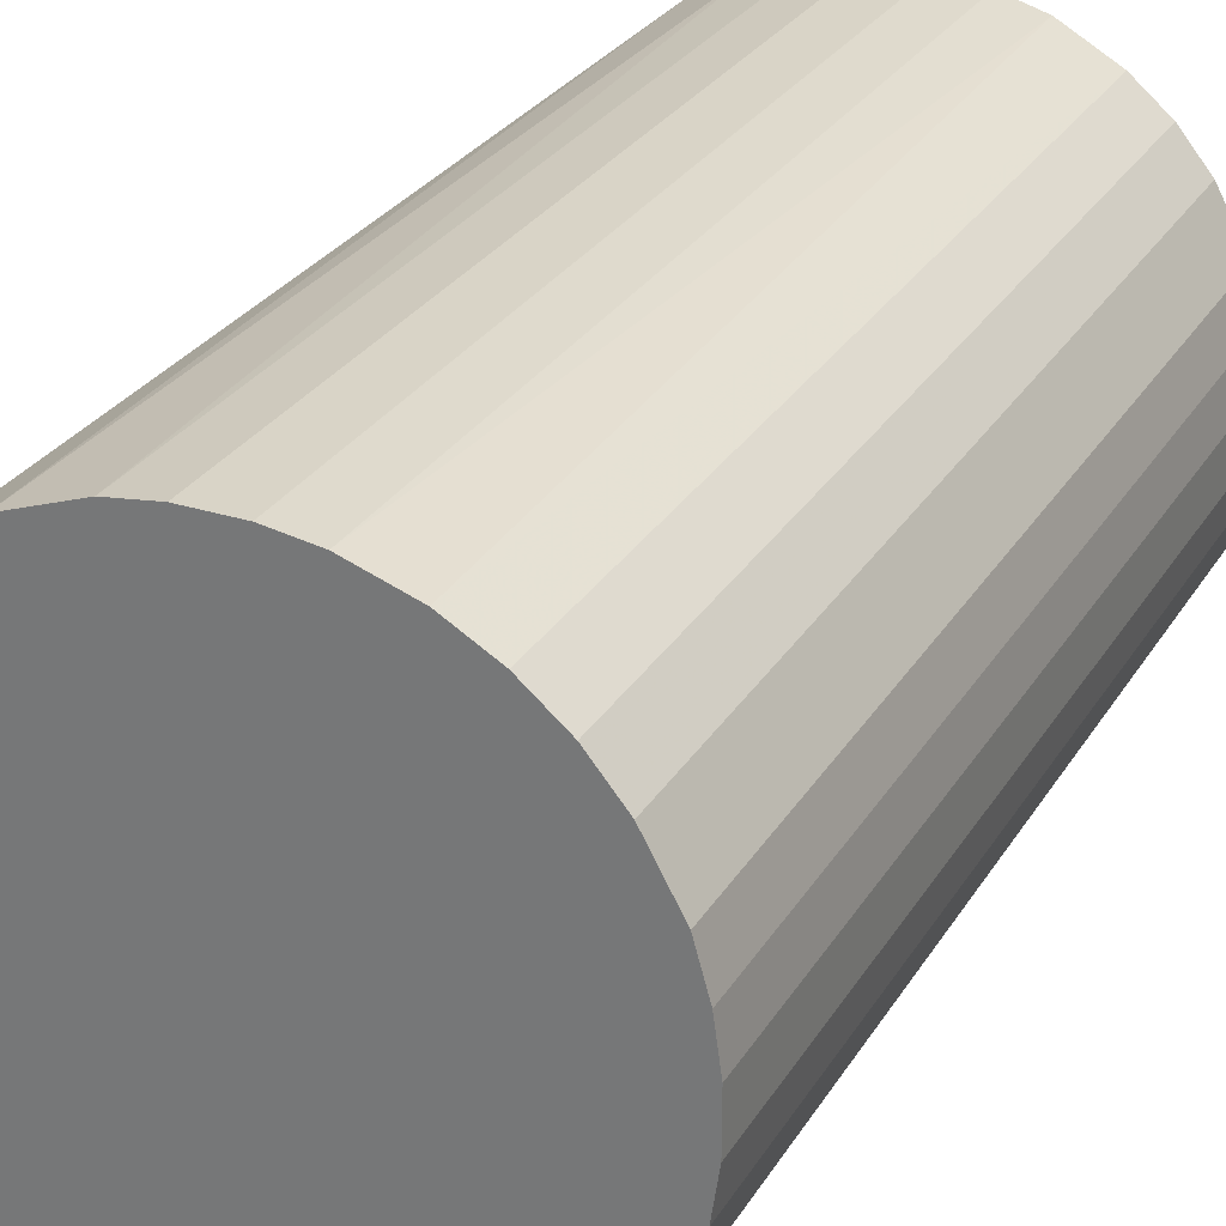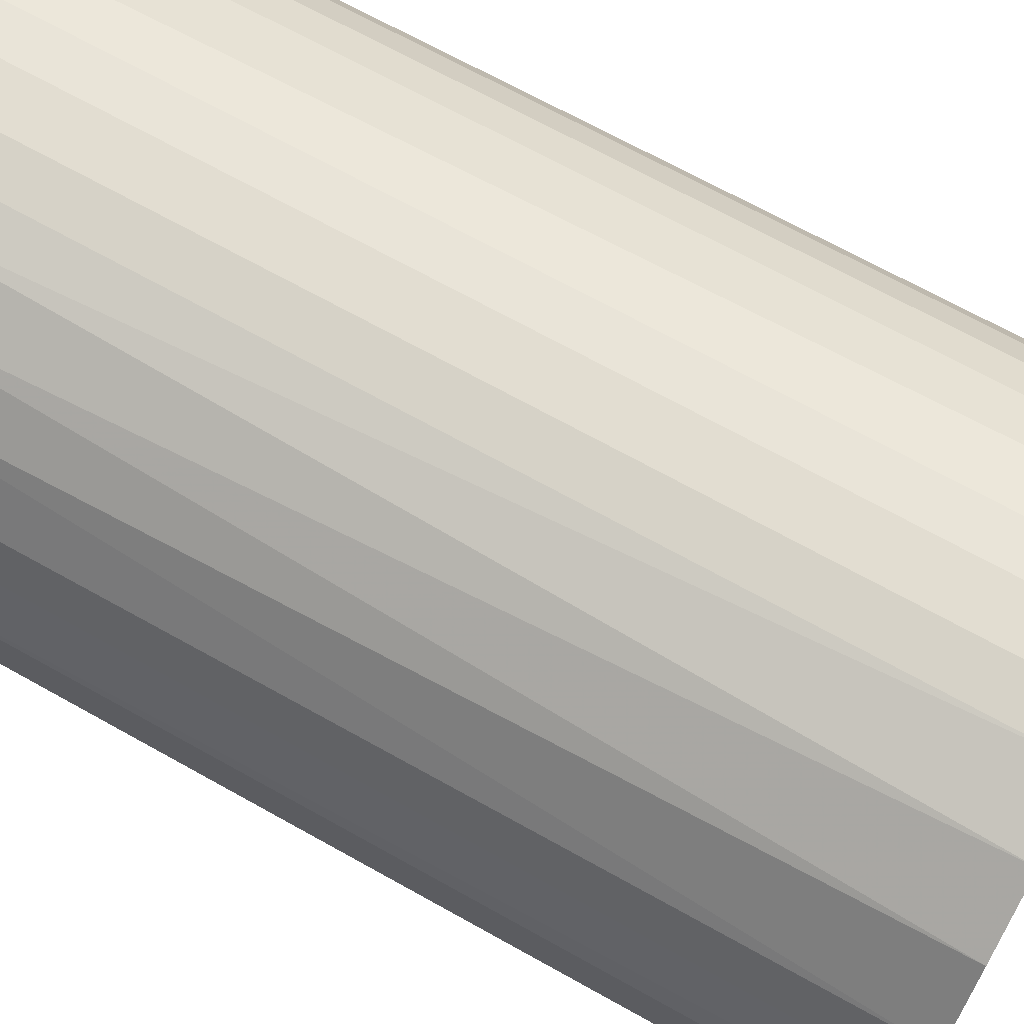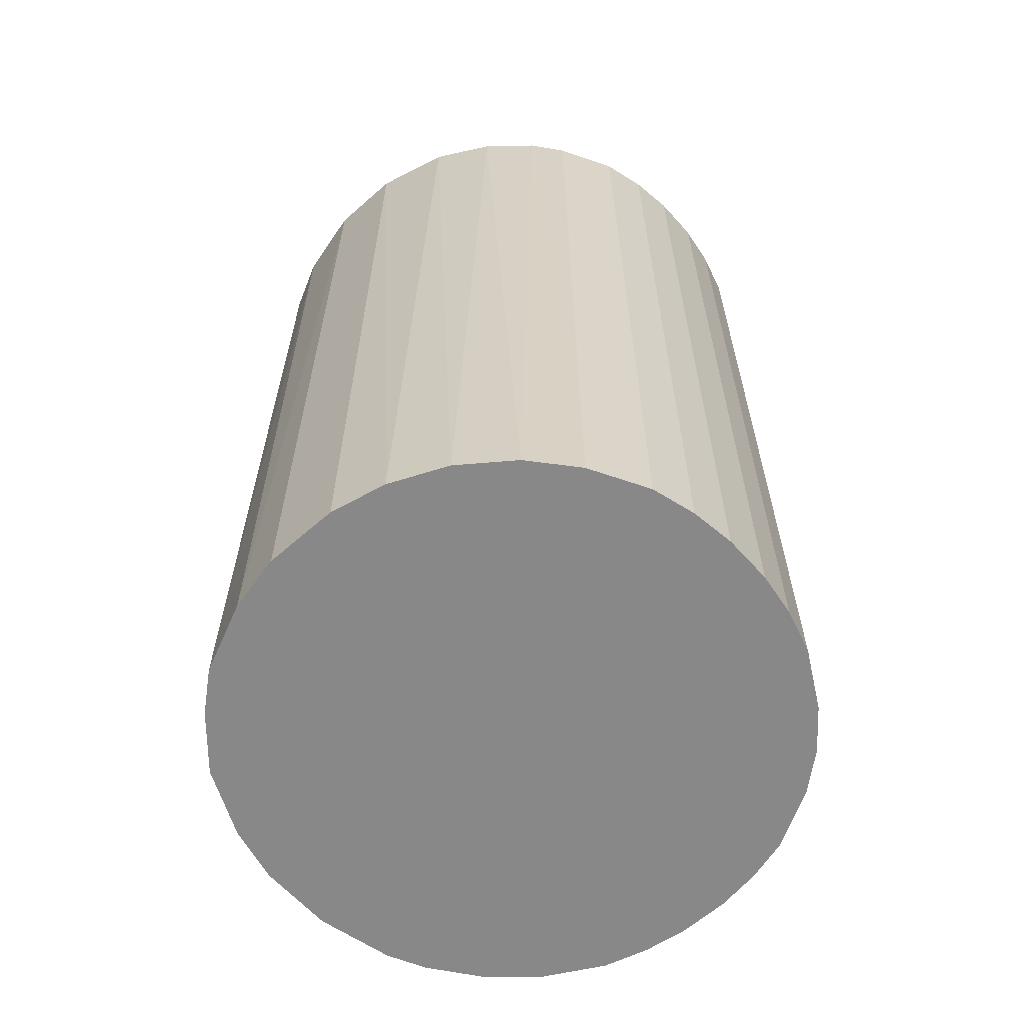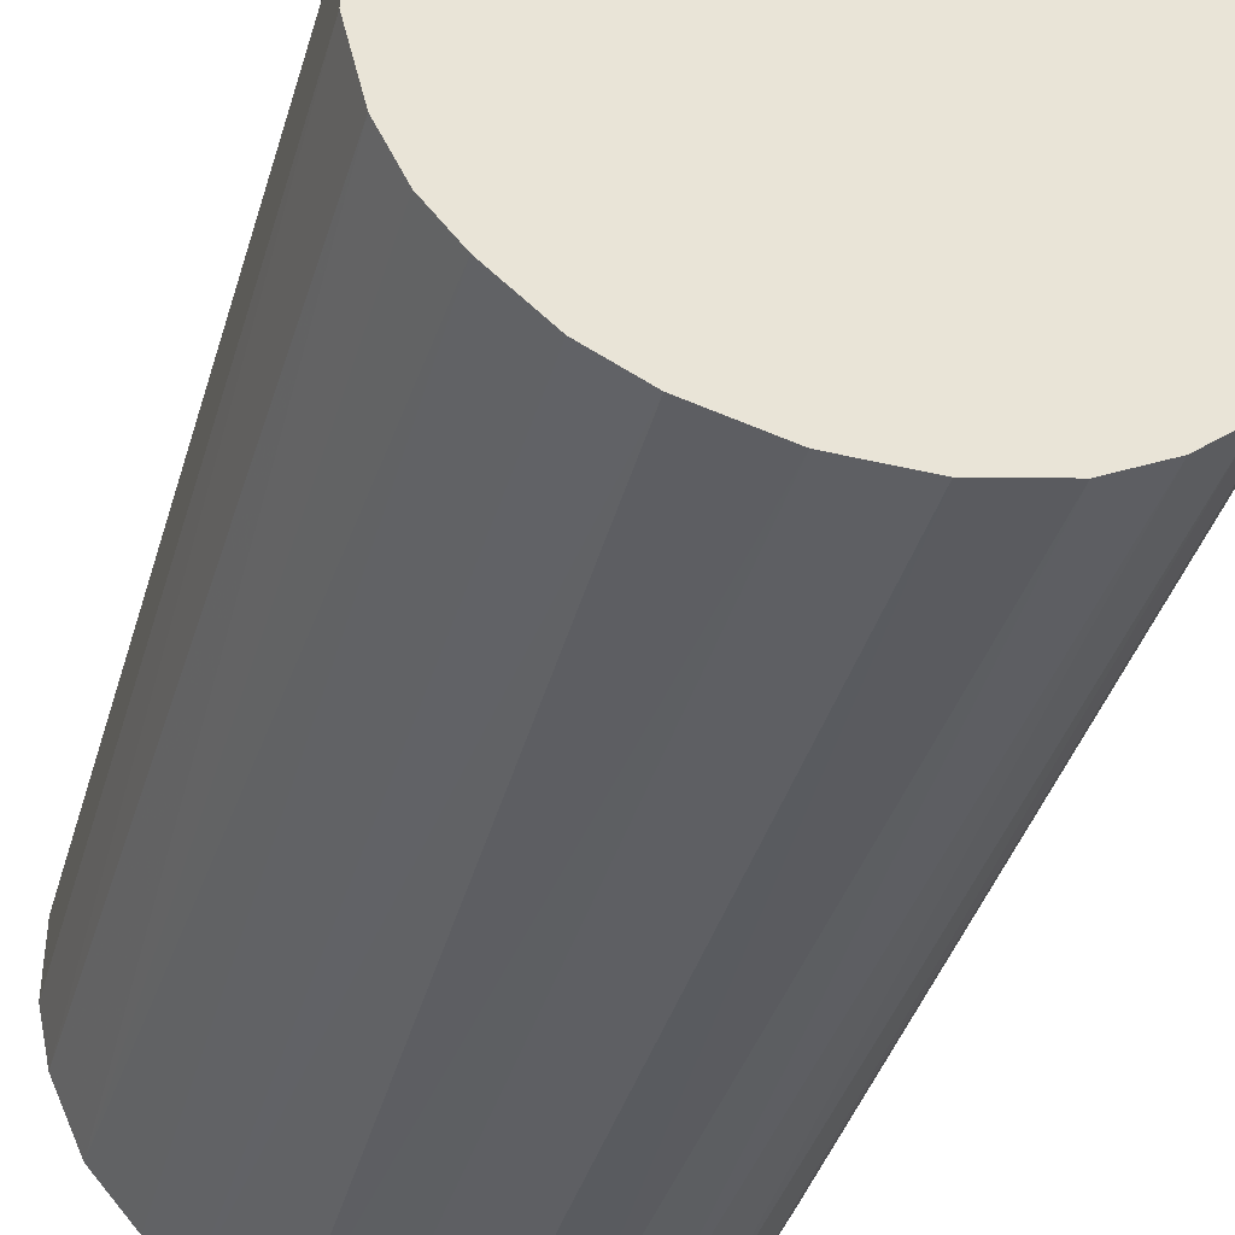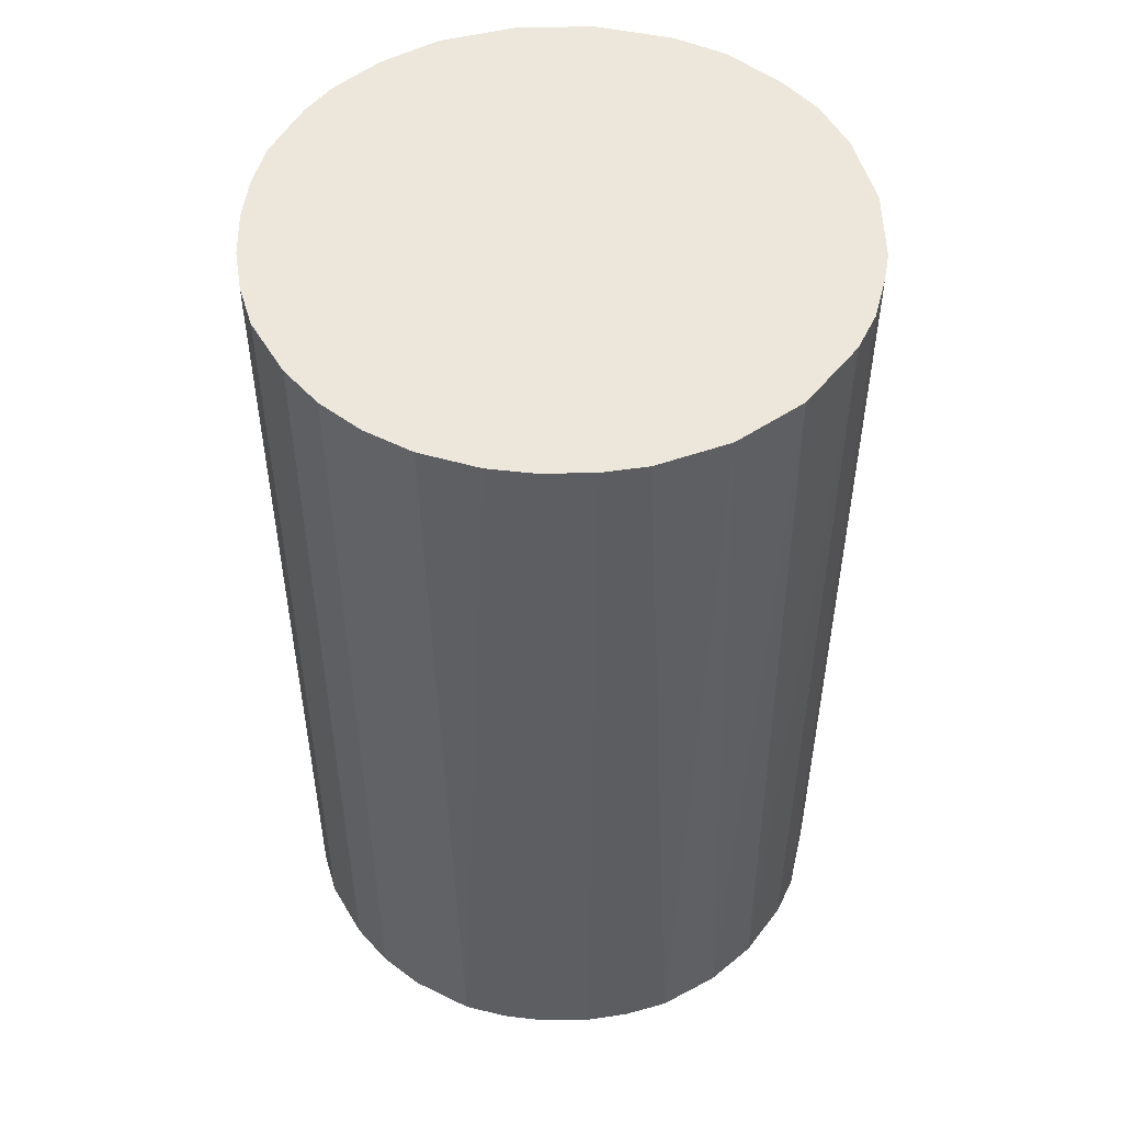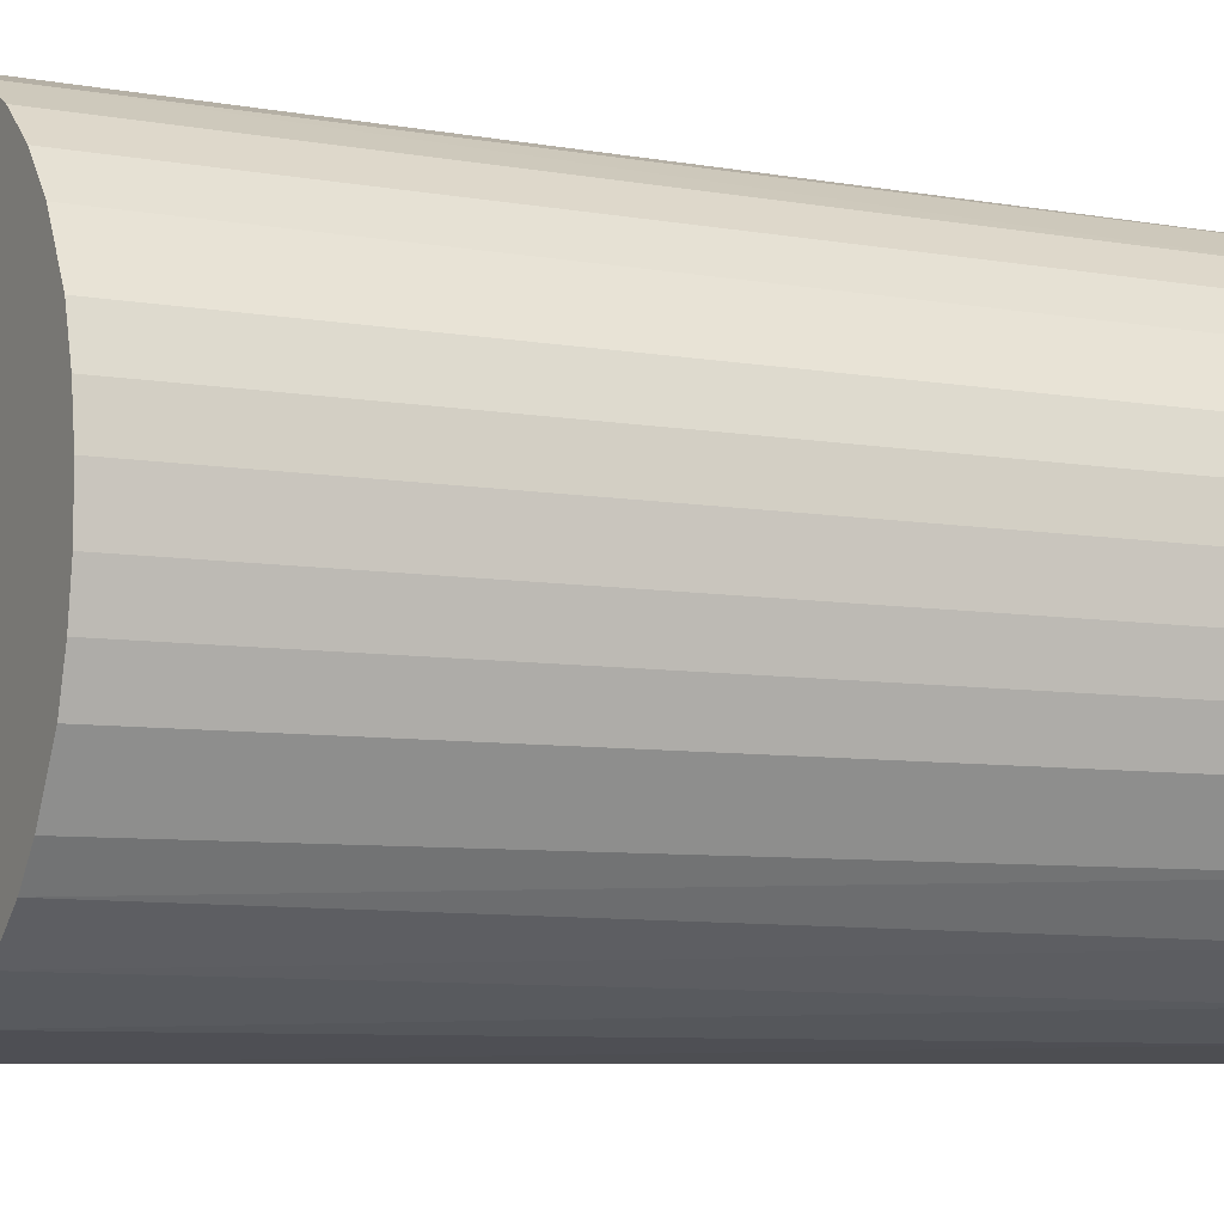
<metadata>
{"format":"obj","ext":"obj","renderer":"f3d","projection":"perspective","resolution":1024,"background":"white","views":[{"elev":28.5,"azim":25.7,"up":"+Y"},{"elev":68.5,"azim":-60.7,"up":"+Y"},{"elev":-62.9,"azim":41.7,"up":"+Z"},{"elev":-40.8,"azim":-16.2,"up":"+Y"},{"elev":51.0,"azim":179.0,"up":"+Z"},{"elev":-6.8,"azim":61.8,"up":"+Y"}]}
</metadata>
<code>
o convex_0
v -0.02652 -0.009011 -0.04528
v 0.02781 0.002454 0.04528
v 0.02721 0.006678 0.04528
v -0.02773 -0.00358 0.04528
v -0.002374 0.02781 -0.04528
v 0.01452 -0.02411 -0.04528
v -0.003581 -0.02773 0.04528
v -0.01324 0.02479 0.04528
v 0.026 0.0109 -0.04528
v 0.01211 0.02539 0.04528
v -0.02411 0.01453 -0.04528
v -0.01566 -0.0235 -0.04528
v 0.02298 -0.01626 0.04528
v 0.026 -0.01083 -0.04528
v -0.02048 -0.01928 0.04528
v 0.01634 0.02298 -0.04528
v -0.02411 0.01453 0.04528
v -0.003581 -0.02773 -0.04528
v 0.0109 -0.02591 0.04528
v 0.02298 0.01634 0.04528
v -0.01626 0.02298 -0.04528
v -0.02773 0.003661 -0.04528
v -0.002374 0.02781 0.04528
v 0.006679 0.0272 -0.04528
v 0.02781 0.002454 -0.04528
v 0.02721 -0.006597 0.04528
v -0.01082 -0.02592 0.04528
v 0.003662 -0.02773 -0.04528
v -0.02712 0.006678 0.04528
v -0.0235 -0.01565 -0.04528
v -0.02592 -0.01082 0.04528
v 0.01936 -0.02049 -0.04528
v -0.01928 0.02057 0.04528
v -0.01082 0.026 -0.04528
v 0.01634 -0.0229 0.04528
v 0.02298 0.01634 -0.04528
v 0.01996 0.01996 0.04528
v 0.002454 0.02781 0.04528
v 0.003662 -0.02773 0.04528
v 0.02781 -0.002373 -0.04528
v -0.02592 0.01091 -0.04528
v -0.009013 -0.02652 -0.04528
v -0.02773 -0.00358 -0.04528
v -0.01566 -0.0235 0.04528
v -0.02048 0.01936 -0.04528
v -0.006599 0.0272 0.04528
v 0.009093 -0.02652 -0.04528
v 0.02298 -0.01626 -0.04528
v 0.026 -0.01083 0.04528
v 0.026 0.0109 0.04528
v 0.0109 0.02599 -0.04528
v -0.0235 -0.01565 0.04528
v -0.01928 -0.02048 -0.04528
v 0.006679 0.0272 0.04528
v 0.02057 -0.01928 0.04528
v -0.02773 0.003661 0.04528
v 0.01634 0.02298 0.04528
v 0.01996 0.01996 -0.04528
v -0.02592 0.01091 0.04528
v 0.002454 0.02781 -0.04528
v 0.02781 -0.002373 0.04528
v 0.02721 0.006678 -0.04528
v 0.02721 -0.006597 -0.04528
v -0.006599 0.0272 -0.04528
f 34 46 64
f 2 3 4
f 1 5 6
f 2 4 7
f 4 3 8
f 6 5 9
f 8 3 10
f 5 1 11
f 1 6 12
f 2 7 13
f 6 9 14
f 7 4 15
f 9 5 16
f 4 8 17
f 12 6 18
f 13 7 19
f 10 3 20
f 5 11 21
f 11 1 22
f 8 10 23
f 16 5 24
f 3 2 25
f 14 9 25
f 2 13 26
f 7 15 27
f 18 6 28
f 7 18 28
f 4 17 29
f 1 12 30
f 4 1 31
f 15 4 31
f 1 30 31
f 6 14 32
f 17 8 33
f 8 21 33
f 5 21 34
f 21 8 34
f 19 6 35
f 13 19 35
f 6 32 35
f 9 16 36
f 20 9 36
f 20 36 37
f 10 20 37
f 5 23 38
f 23 10 38
f 19 7 39
f 7 28 39
f 25 2 40
f 14 25 40
f 17 11 41
f 11 22 41
f 22 29 41
f 18 7 42
f 12 18 42
f 7 27 42
f 27 12 42
f 1 4 43
f 22 1 43
f 4 22 43
f 27 15 44
f 12 27 44
f 11 17 45
f 21 11 45
f 17 33 45
f 33 21 45
f 23 5 46
f 8 23 46
f 34 8 46
f 6 19 47
f 28 6 47
f 19 39 47
f 39 28 47
f 14 13 48
f 32 14 48
f 13 14 49
f 14 26 49
f 26 13 49
f 3 9 50
f 20 3 50
f 9 20 50
f 10 16 51
f 16 24 51
f 30 15 52
f 15 31 52
f 31 30 52
f 30 12 53
f 15 30 53
f 12 44 53
f 44 15 53
f 38 10 54
f 24 38 54
f 10 51 54
f 51 24 54
f 13 35 55
f 35 32 55
f 48 13 55
f 32 48 55
f 22 4 56
f 4 29 56
f 29 22 56
f 16 10 57
f 10 37 57
f 37 16 57
f 36 16 58
f 37 36 58
f 16 37 58
f 29 17 59
f 17 41 59
f 41 29 59
f 24 5 60
f 5 38 60
f 38 24 60
f 2 26 61
f 40 2 61
f 26 40 61
f 9 3 62
f 3 25 62
f 25 9 62
f 26 14 63
f 14 40 63
f 40 26 63
f 5 34 64
f 46 5 64

</code>
